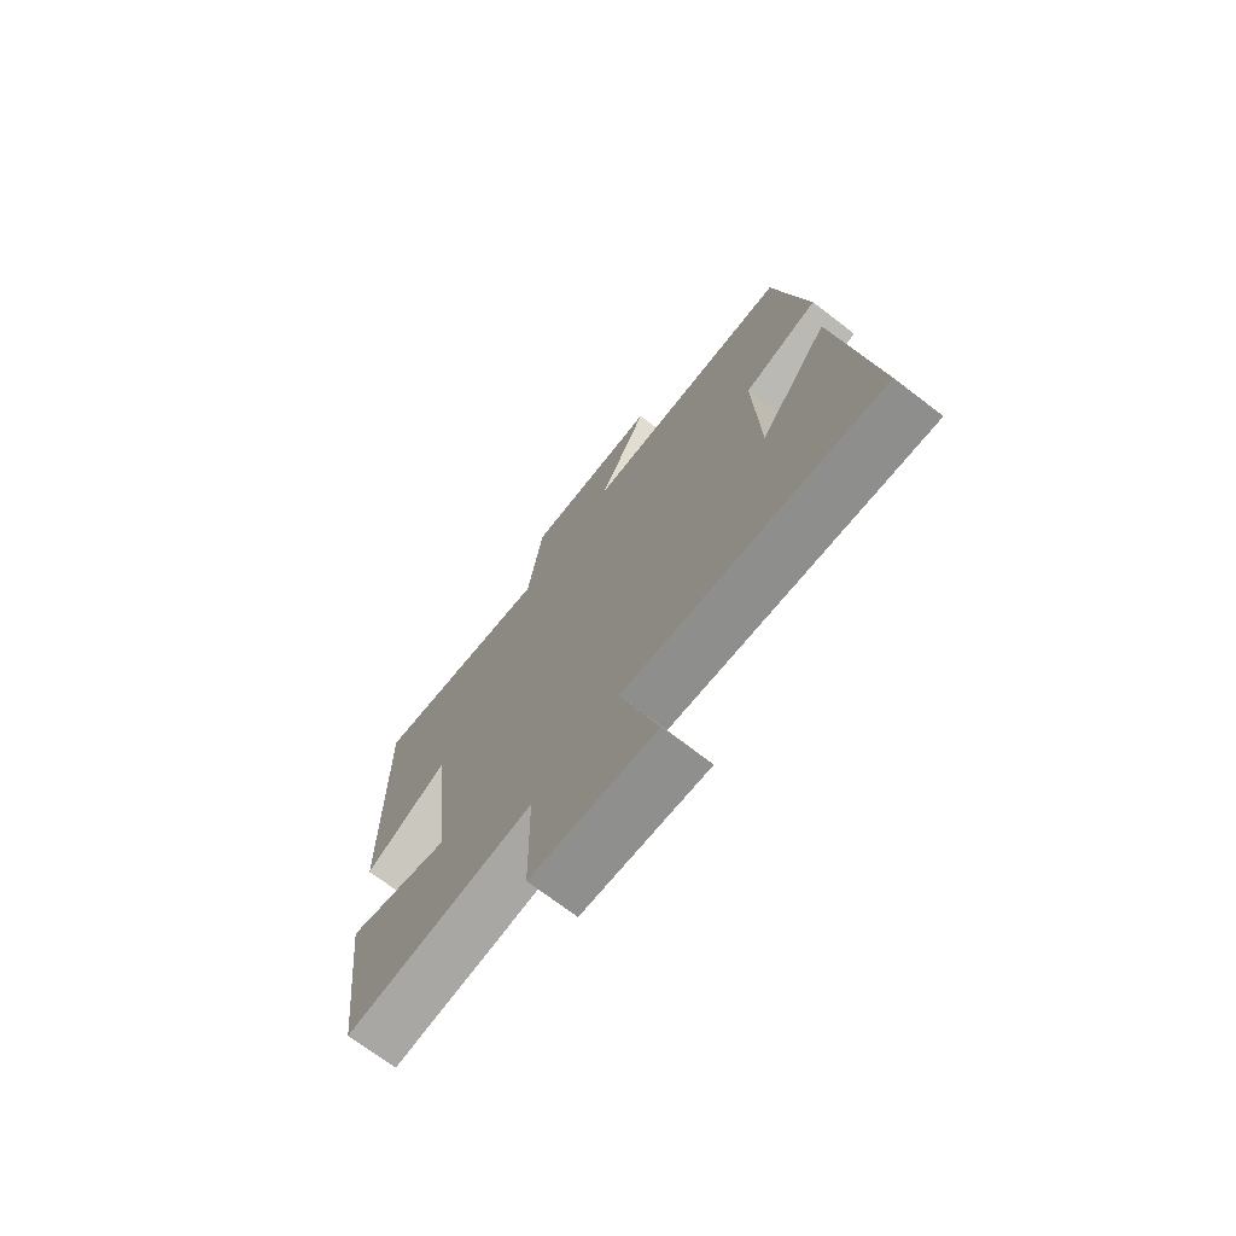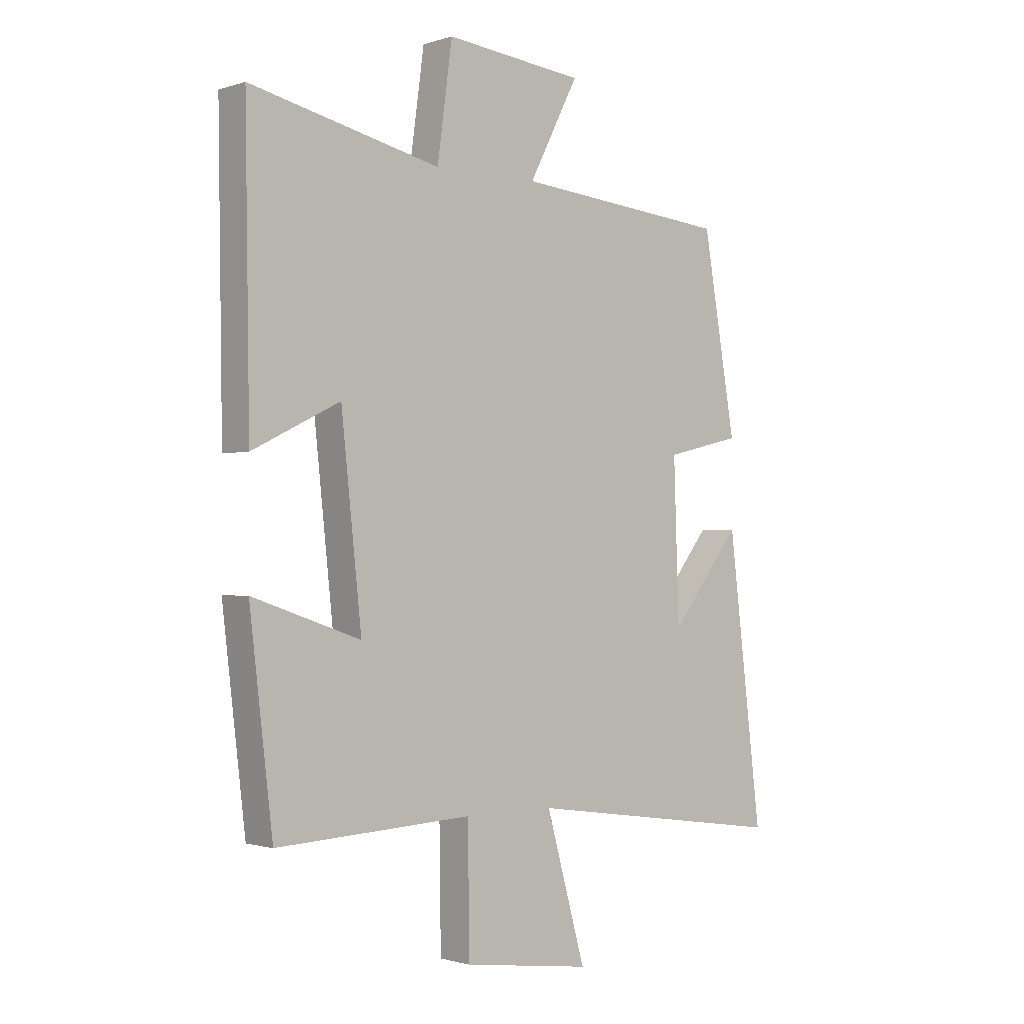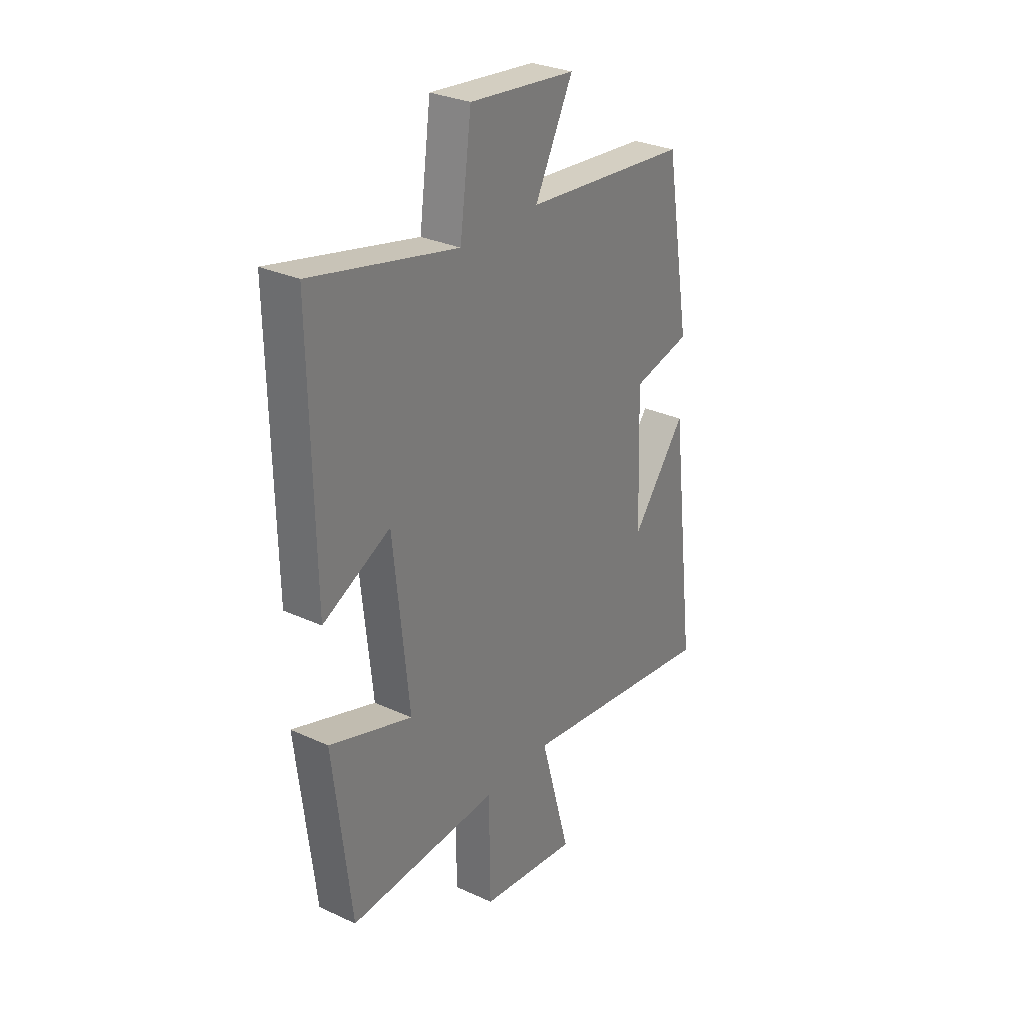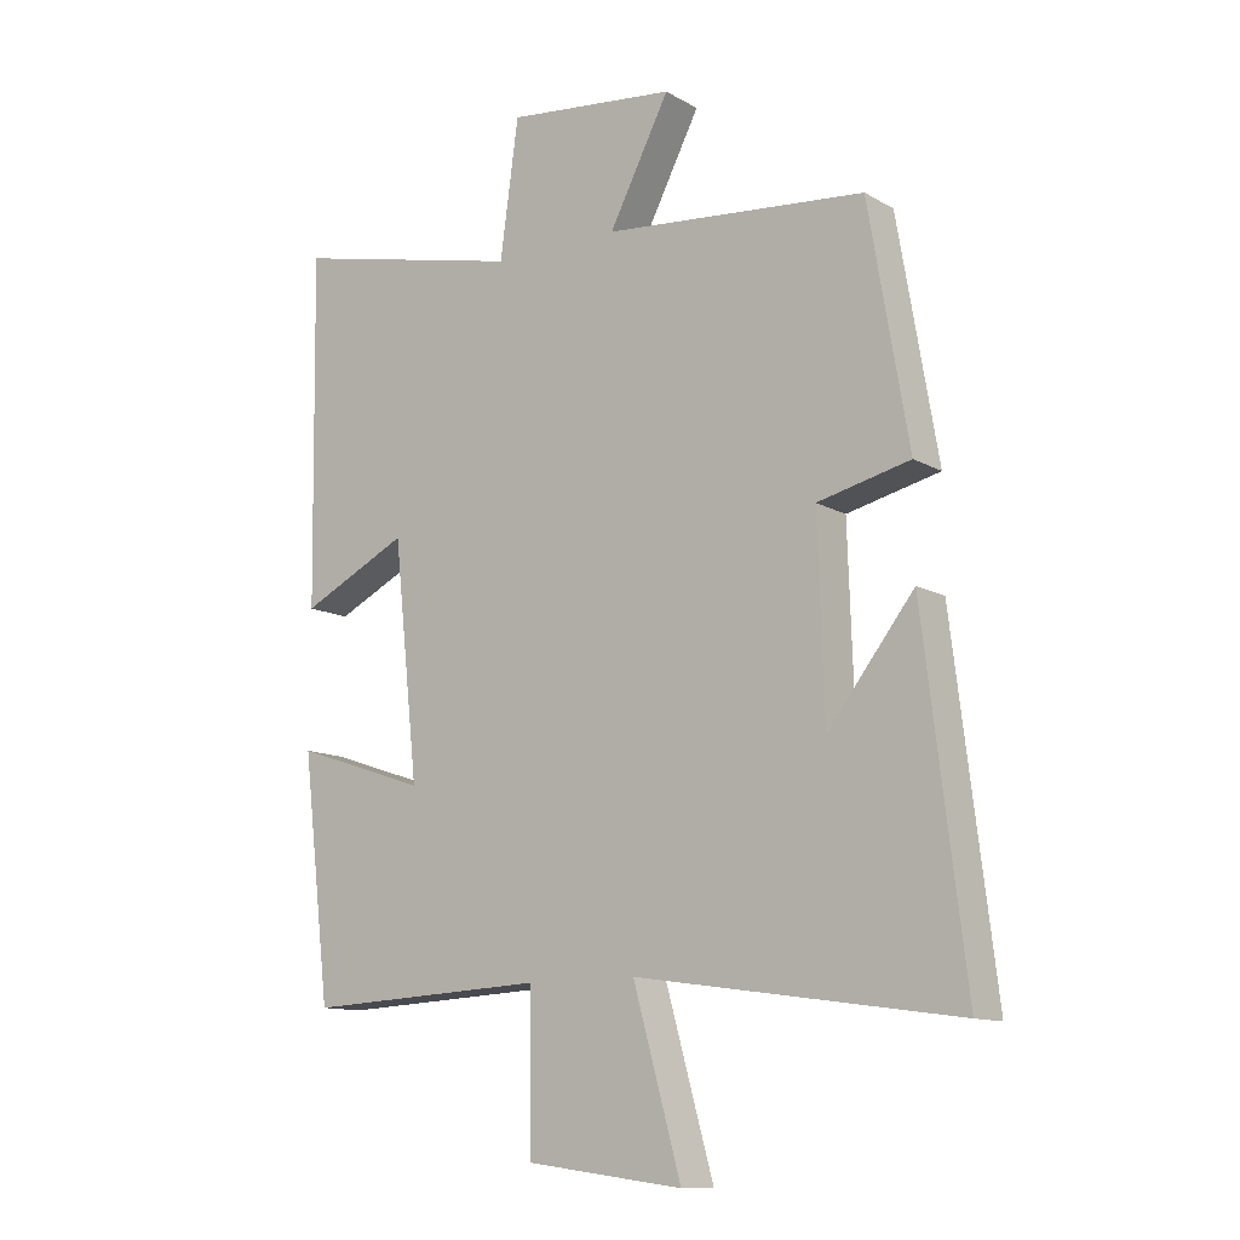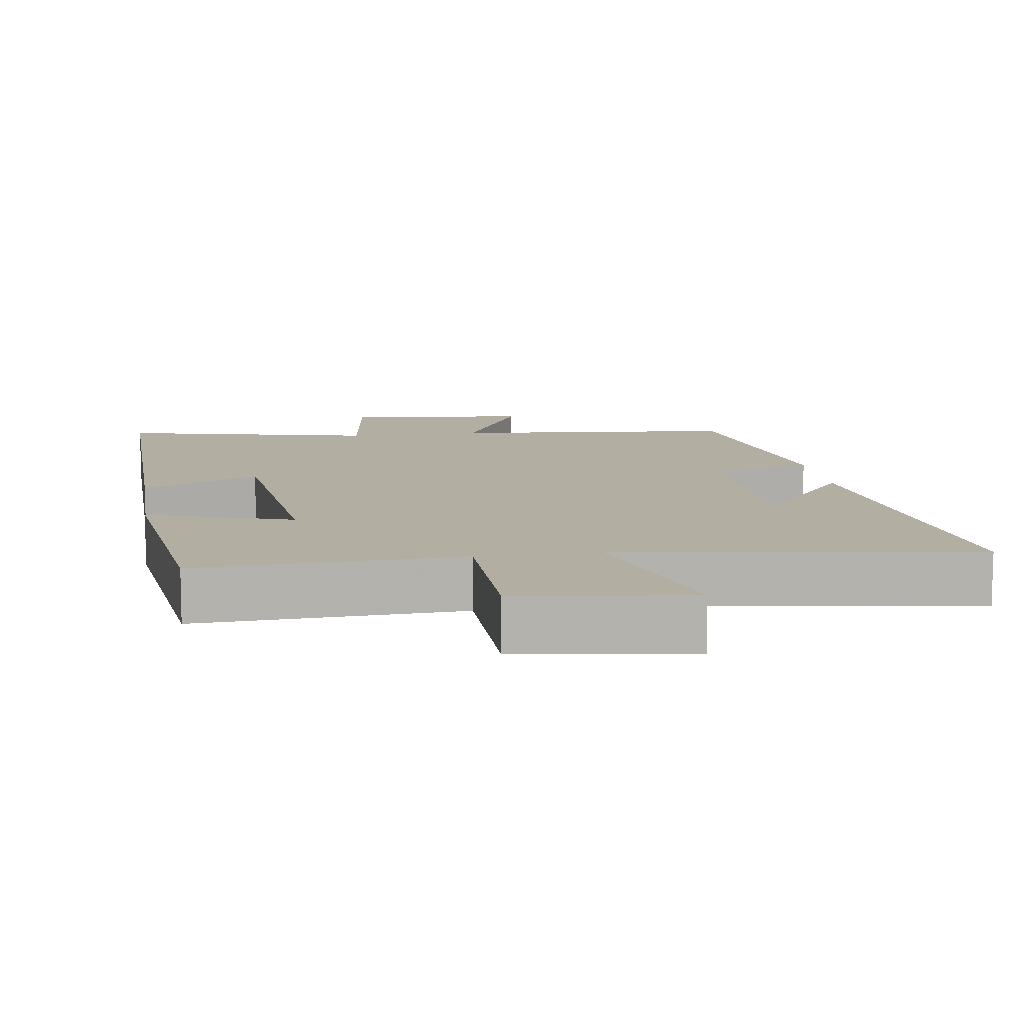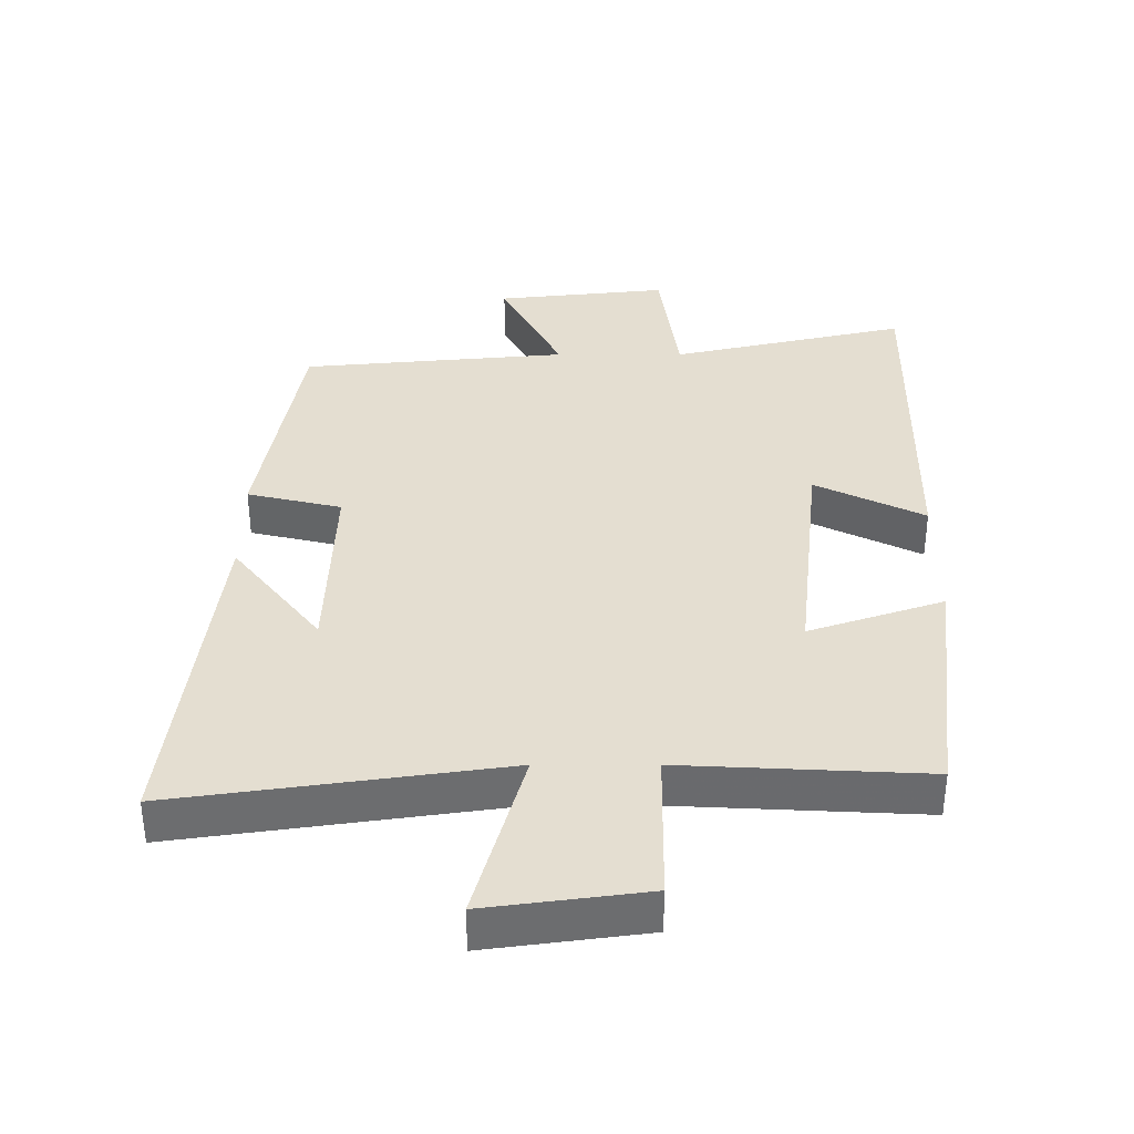
<metadata>
{"format":"obj","ext":"obj","renderer":"f3d","projection":"perspective","resolution":1024,"background":"white","views":[{"elev":-72.1,"azim":-127.3,"up":"+Z"},{"elev":-1.2,"azim":139.1,"up":"+Z"},{"elev":29.8,"azim":124.0,"up":"+Z"},{"elev":-12.0,"azim":-142.9,"up":"+Z"},{"elev":10.7,"azim":171.5,"up":"+Y"},{"elev":-53.5,"azim":-0.0,"up":"+Z"}]}
</metadata>
<code>
v -0.439 0.07 0.463
v -0.04 0.07 0.5
v -0.132 0.07 0.678
v 0.126 0.07 0.706
v 0.154 0.07 0.5
v 0.508 0.07 0.581
v 0.5 0.07 0.051
v 0.337 0.07 0.131
v 0.299 0.07 -0.223
v 0.5 0.07 -0.155
v 0.457 0.07 -0.518
v 0.093 0.07 -0.5
v 0.09 0.07 -0.729
v -0.148 0.07 -0.761
v -0.075 0.07 -0.5
v -0.563 0.07 -0.57
v -0.5 0.07 -0.052
v -0.369 0.07 -0.219
v -0.359 0.07 0.073
v -0.5 0.07 0.106
v -0.439 0 0.463
v -0.04 0 0.5
v -0.132 0 0.678
v 0.126 0 0.706
v 0.154 0 0.5
v 0.508 0 0.581
v 0.5 0 0.051
v 0.337 0 0.131
v 0.299 0 -0.223
v 0.5 0 -0.155
v 0.457 0 -0.518
v 0.093 0 -0.5
v 0.09 0 -0.729
v -0.148 0 -0.761
v -0.075 0 -0.5
v -0.563 0 -0.57
v -0.5 0 -0.052
v -0.369 0 -0.219
v -0.359 0 0.073
v -0.5 0 0.106
f 19 20 1 2
f 18 19 2
f 16 17 18
f 15 16 18
f 15 18 2
f 12 13 14 15
f 12 15 2
f 9 10 11 12
f 8 9 12 2
f 5 6 7 8
f 5 8 2 3
f 3 4 5
f 22 21 40 39
f 22 39 38
f 38 37 36
f 38 36 35
f 22 38 35
f 35 34 33 32
f 22 35 32
f 32 31 30 29
f 22 32 29 28
f 28 27 26 25
f 23 22 28 25
f 25 24 23
f 1 21 22 2
f 2 22 23 3
f 3 23 24 4
f 4 24 25 5
f 5 25 26 6
f 6 26 27 7
f 7 27 28 8
f 8 28 29 9
f 9 29 30 10
f 10 30 31 11
f 11 31 32 12
f 12 32 33 13
f 13 33 34 14
f 14 34 35 15
f 15 35 36 16
f 16 36 37 17
f 17 37 38 18
f 18 38 39 19
f 19 39 40 20
f 20 40 21 1

</code>
